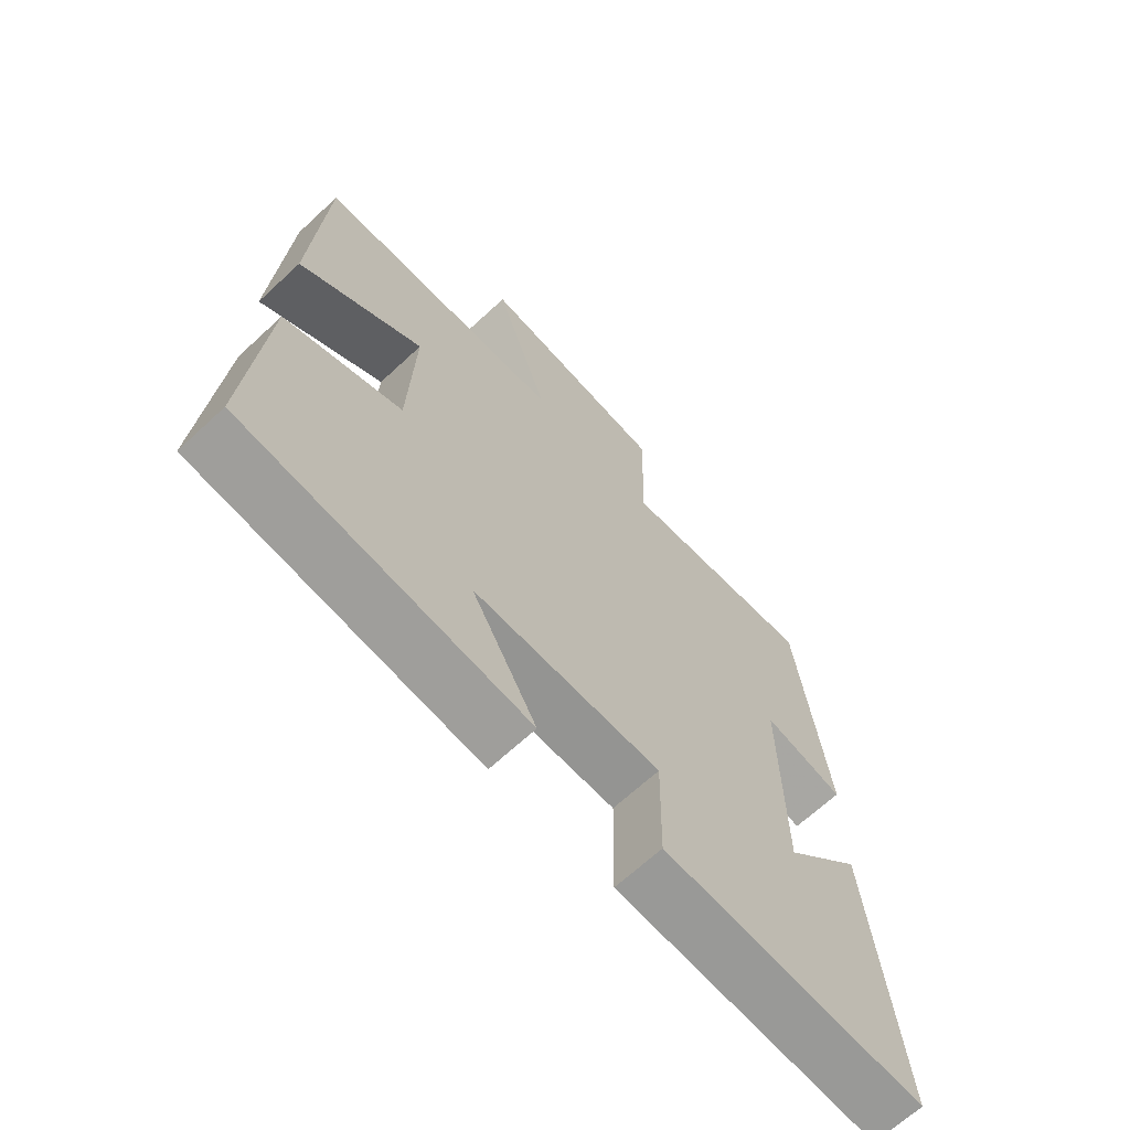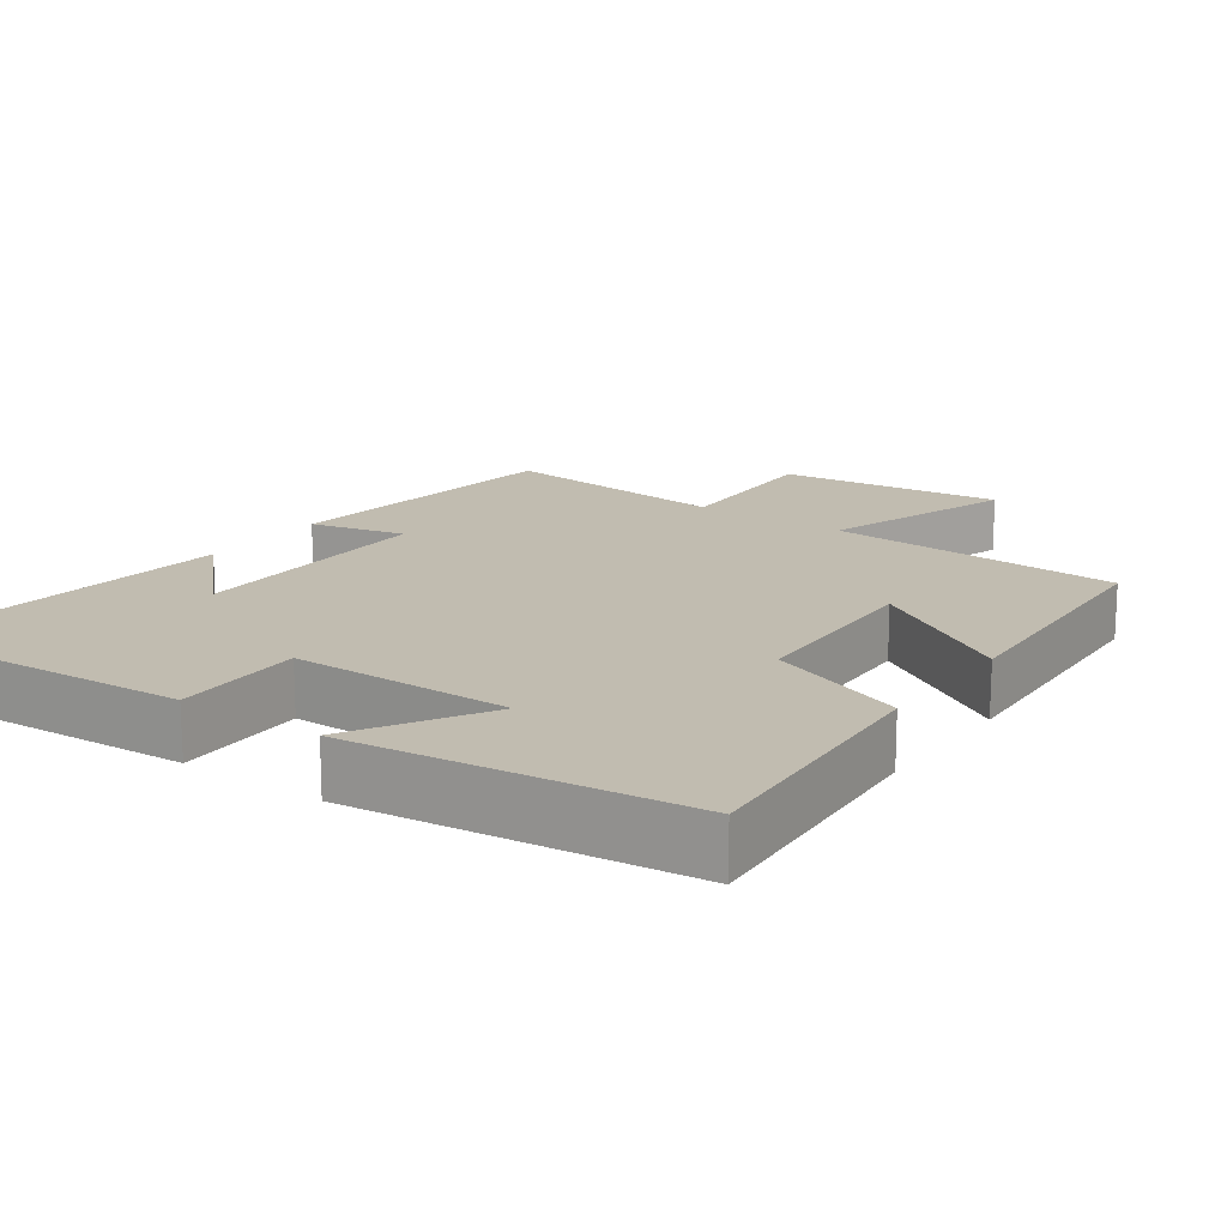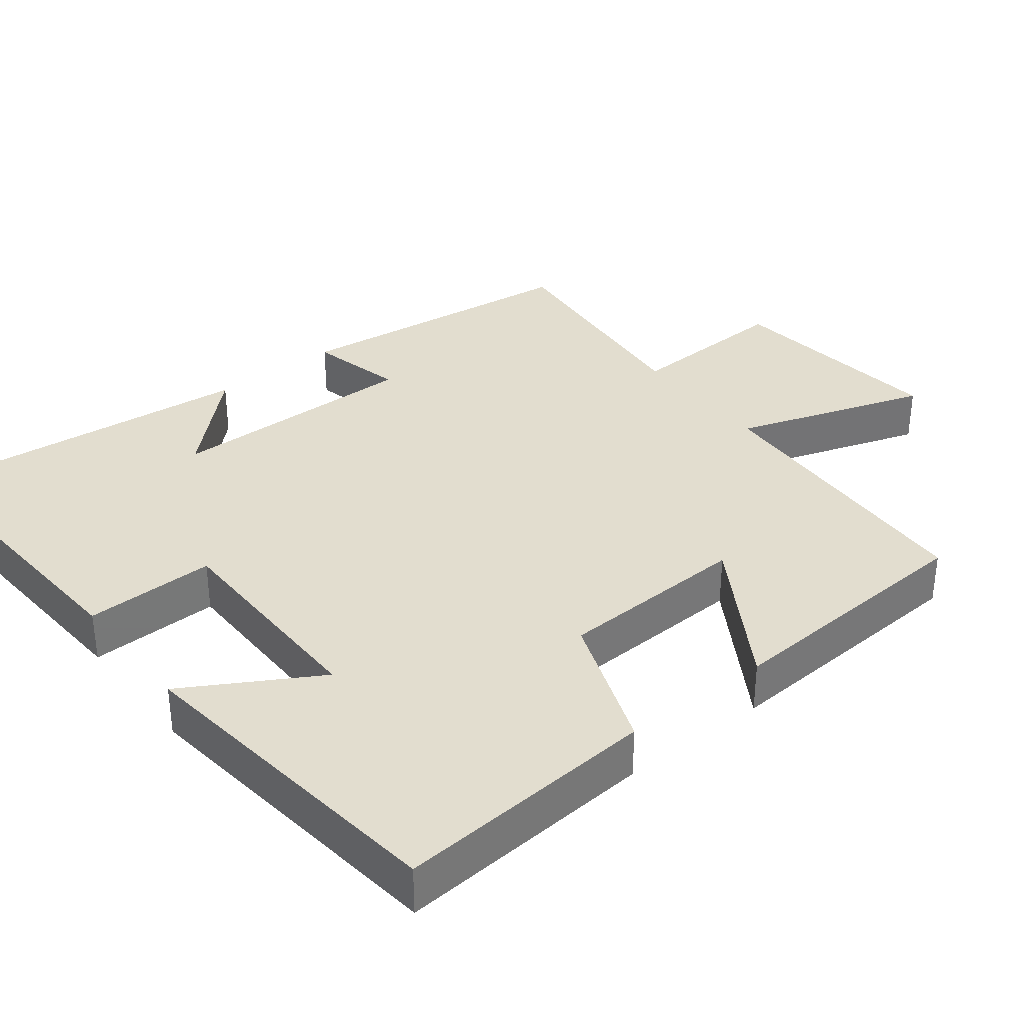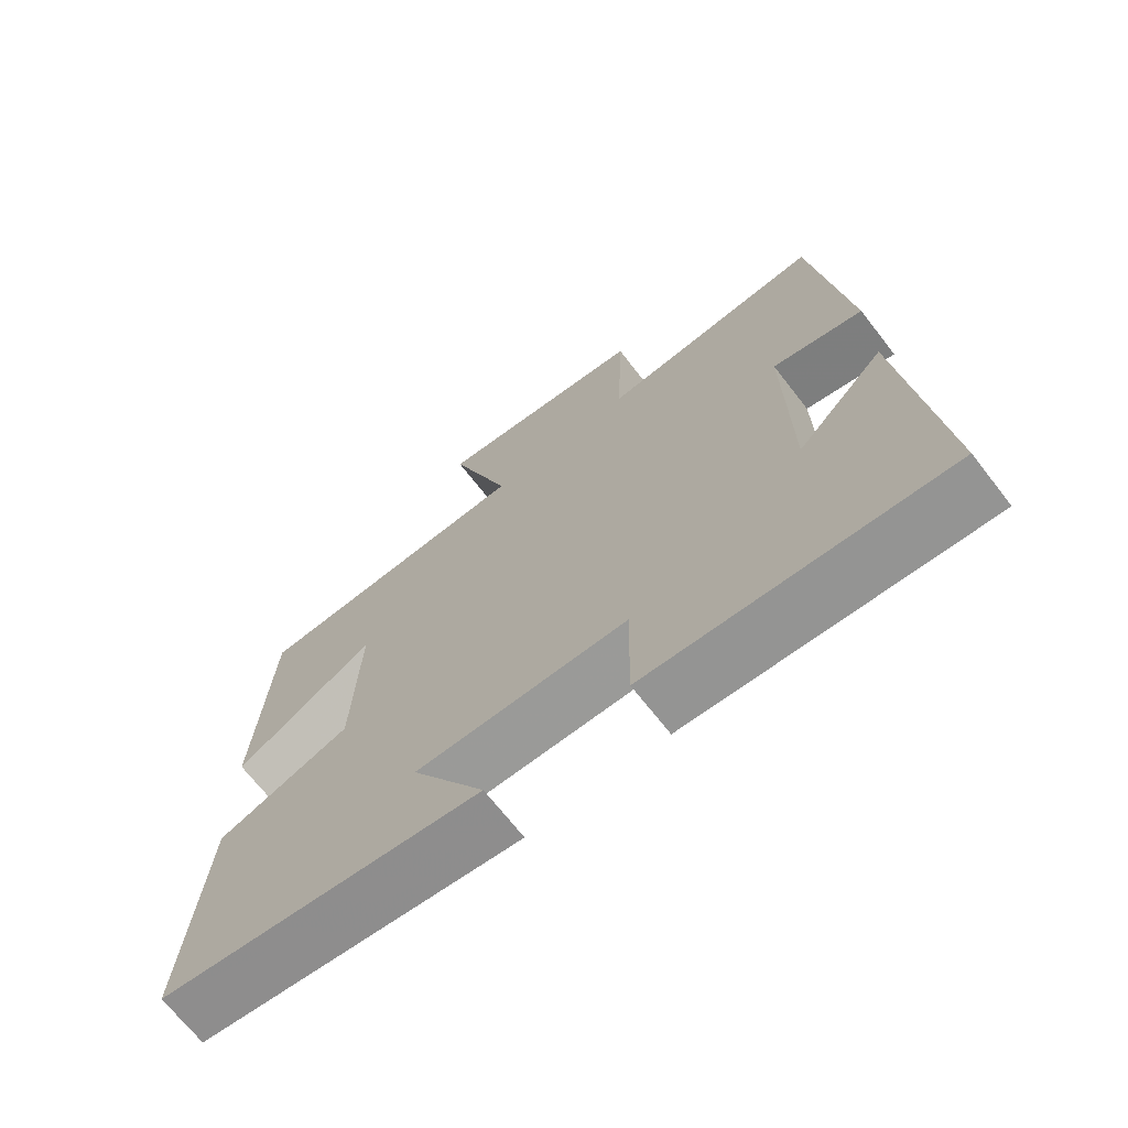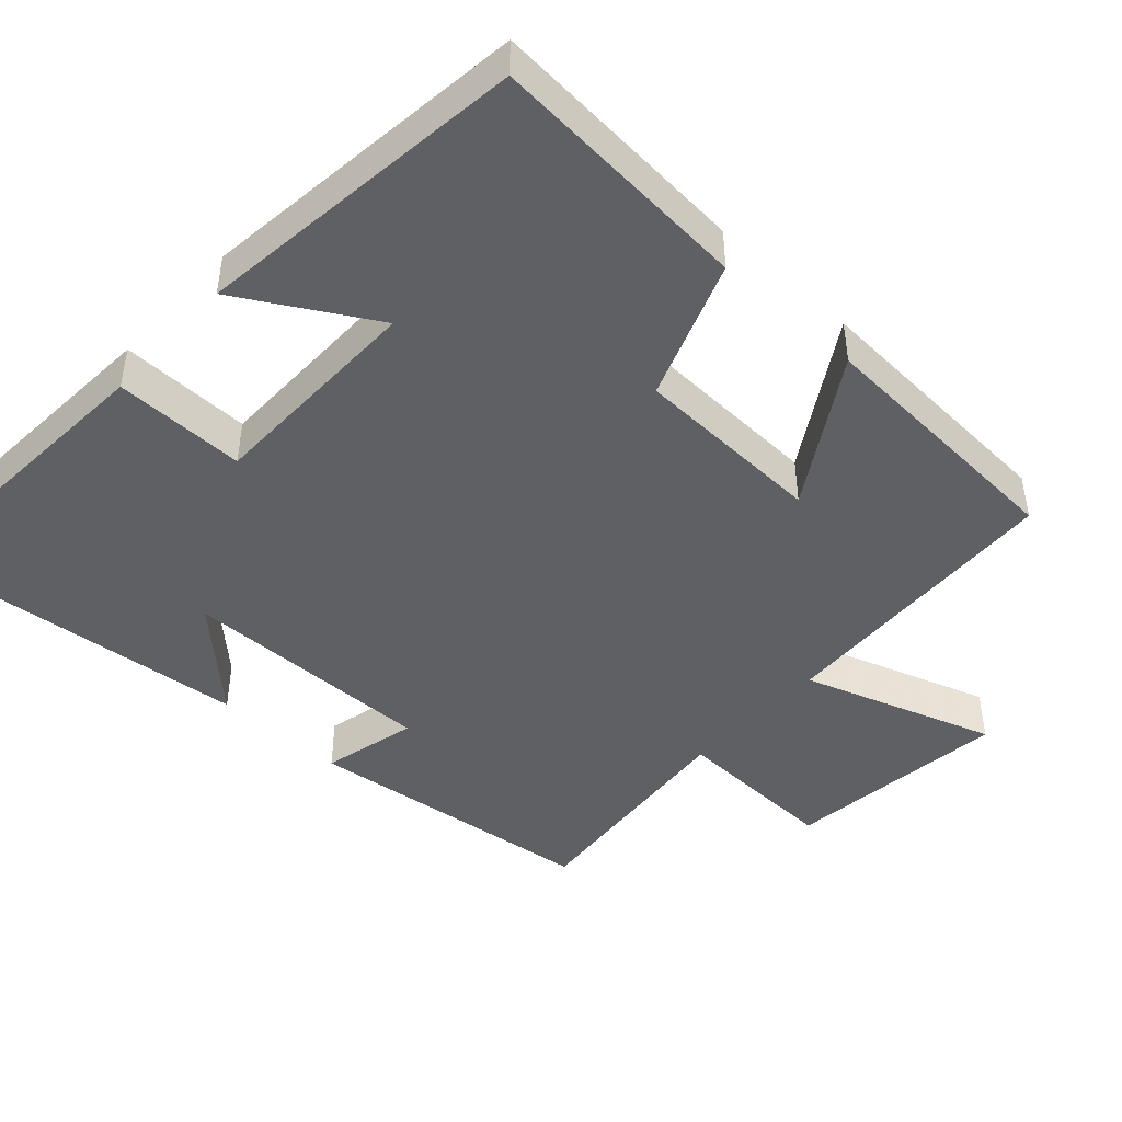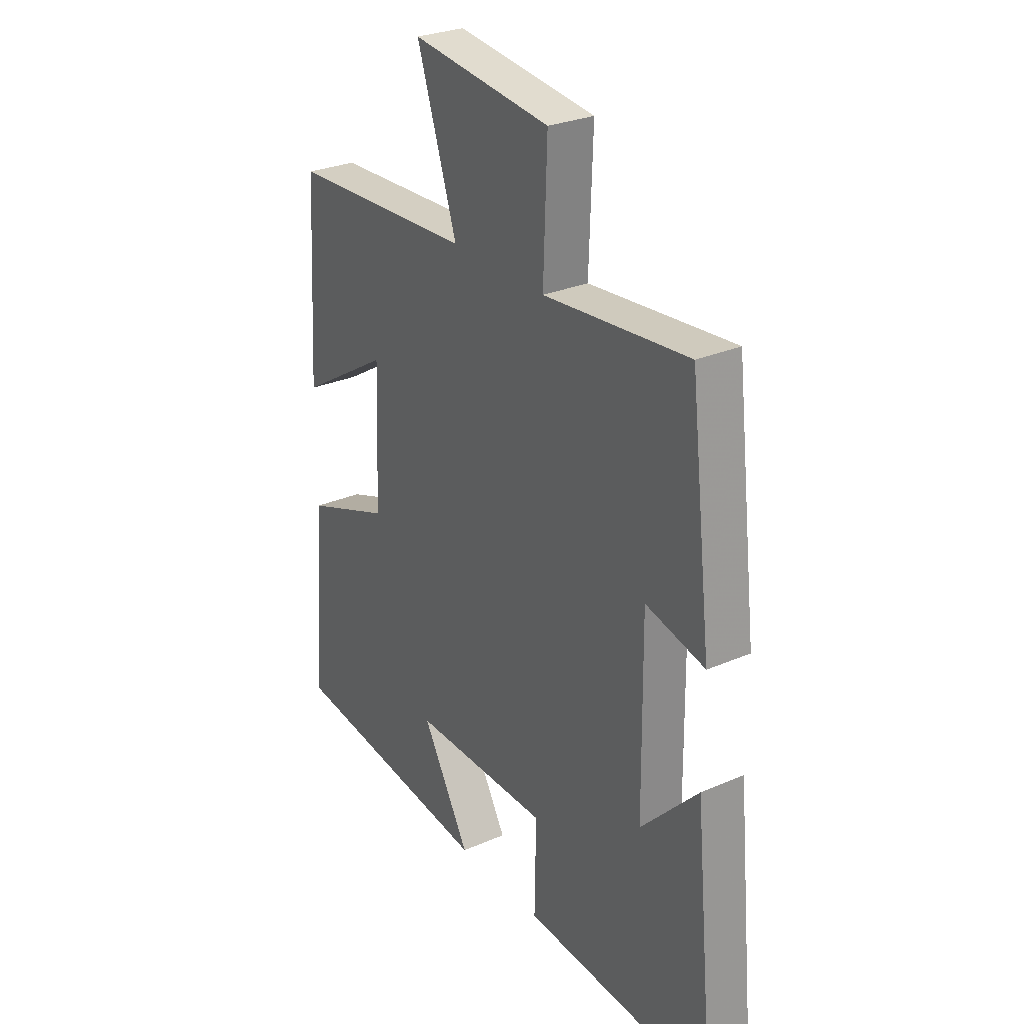
<metadata>
{"format":"obj","ext":"obj","renderer":"f3d","projection":"perspective","resolution":1024,"background":"white","views":[{"elev":-66.7,"azim":-47.0,"up":"+Z"},{"elev":16.5,"azim":-144.4,"up":"+Y"},{"elev":34.8,"azim":-128.1,"up":"+Y"},{"elev":-69.5,"azim":37.9,"up":"+Z"},{"elev":-45.1,"azim":-132.4,"up":"+Y"},{"elev":28.2,"azim":56.7,"up":"+Z"}]}
</metadata>
<code>
v -0.528 0.07 -0.447
v -0.5 0.07 -0.087
v -0.31 0.07 -0.016
v -0.3 0.07 0.244
v -0.5 0.07 0.121
v -0.479 0.07 0.481
v -0.076 0.07 0.5
v -0.164 0.07 0.763
v 0.142 0.07 0.727
v 0.134 0.07 0.5
v 0.452 0.07 0.53
v 0.5 0.07 0.128
v 0.37 0.07 0.159
v 0.374 0.07 -0.187
v 0.5 0.07 -0.056
v 0.546 0.07 -0.525
v 0.123 0.07 -0.5
v 0.126 0.07 -0.321
v -0.176 0.07 -0.319
v -0.071 0.07 -0.5
v -0.528 0 -0.447
v -0.5 0 -0.087
v -0.31 0 -0.016
v -0.3 0 0.244
v -0.5 0 0.121
v -0.479 0 0.481
v -0.076 0 0.5
v -0.164 0 0.763
v 0.142 0 0.727
v 0.134 0 0.5
v 0.452 0 0.53
v 0.5 0 0.128
v 0.37 0 0.159
v 0.374 0 -0.187
v 0.5 0 -0.056
v 0.546 0 -0.525
v 0.123 0 -0.5
v 0.126 0 -0.321
v -0.176 0 -0.319
v -0.071 0 -0.5
f 19 20 1 2
f 18 19 2 3
f 16 17 18
f 16 18 3 4
f 14 15 16
f 14 16 4
f 13 14 4
f 10 11 12 13
f 10 13 4
f 7 8 9 10
f 7 10 4
f 4 5 6 7
f 22 21 40 39
f 23 22 39 38
f 38 37 36
f 24 23 38 36
f 36 35 34
f 24 36 34
f 24 34 33
f 33 32 31 30
f 24 33 30
f 30 29 28 27
f 24 30 27
f 27 26 25 24
f 1 21 22 2
f 2 22 23 3
f 3 23 24 4
f 4 24 25 5
f 5 25 26 6
f 6 26 27 7
f 7 27 28 8
f 8 28 29 9
f 9 29 30 10
f 10 30 31 11
f 11 31 32 12
f 12 32 33 13
f 13 33 34 14
f 14 34 35 15
f 15 35 36 16
f 16 36 37 17
f 17 37 38 18
f 18 38 39 19
f 19 39 40 20
f 20 40 21 1

</code>
